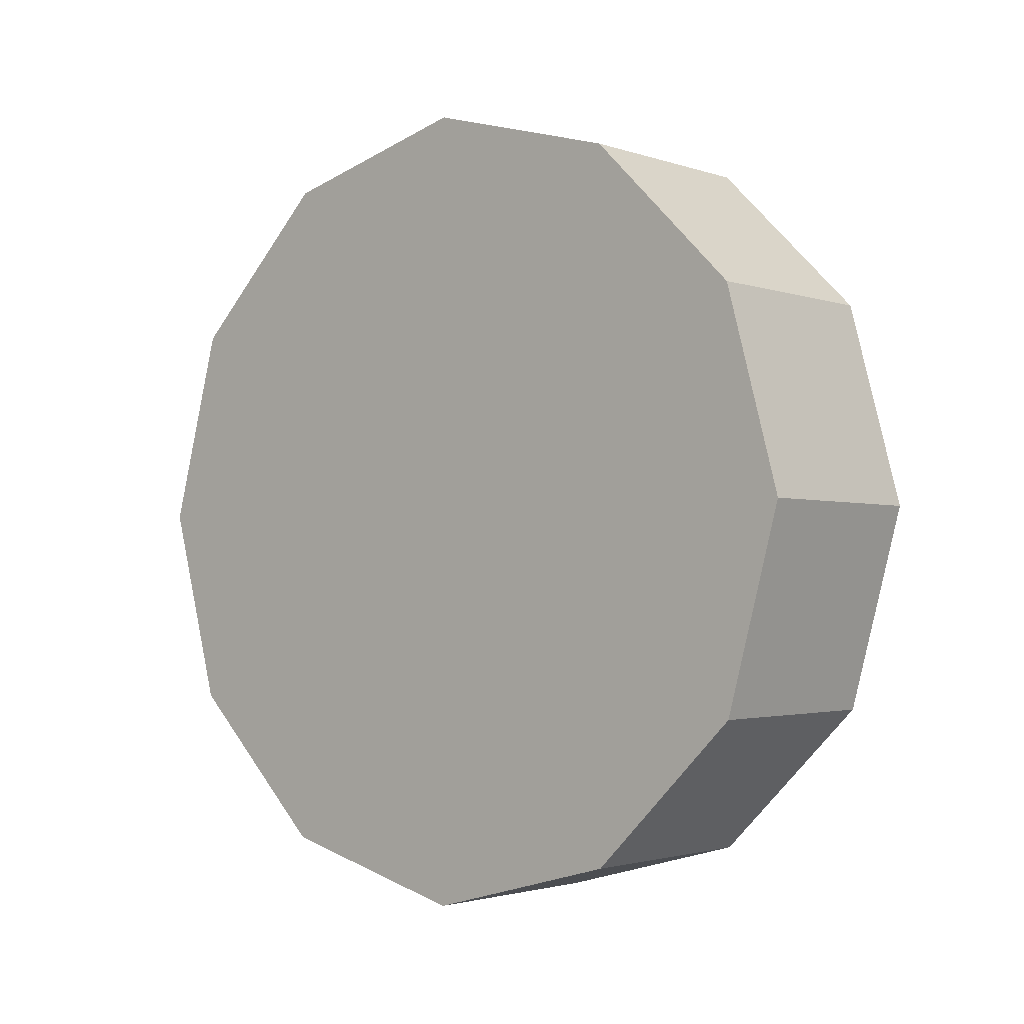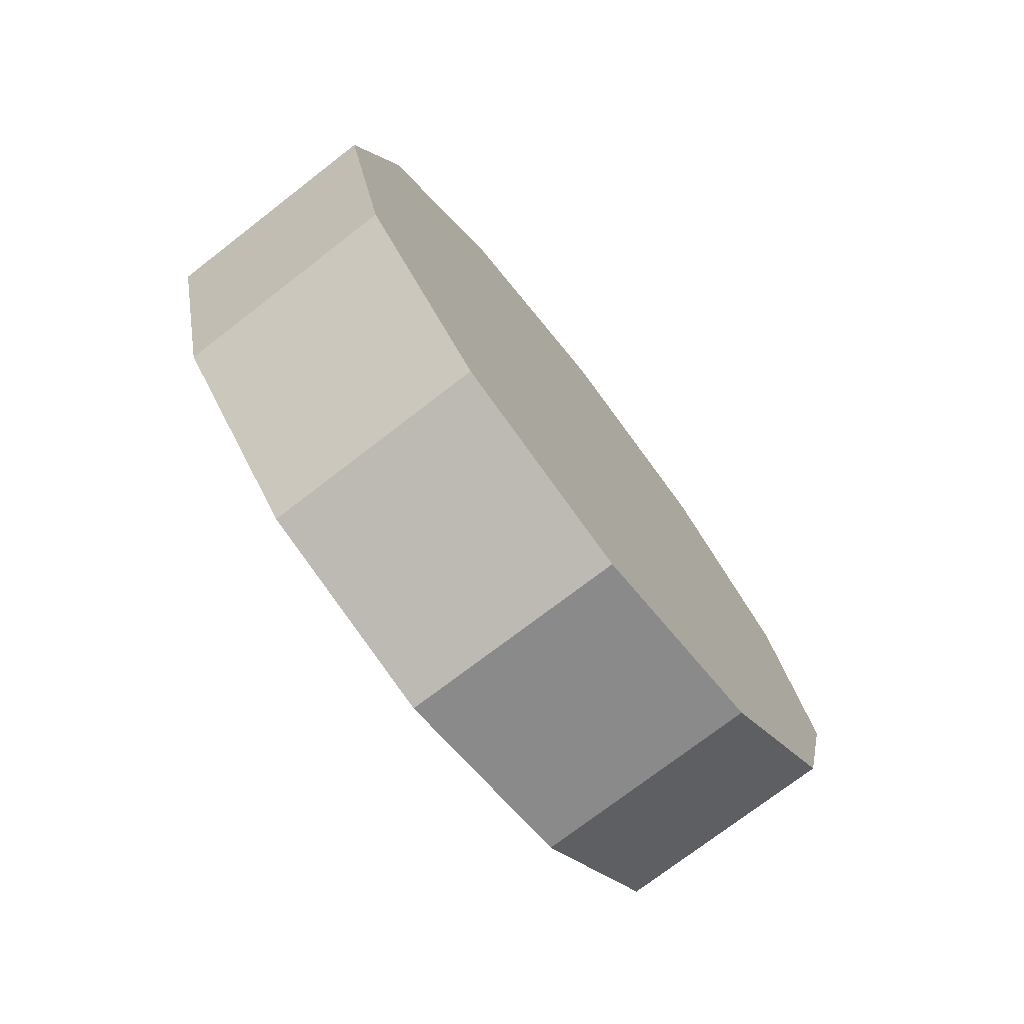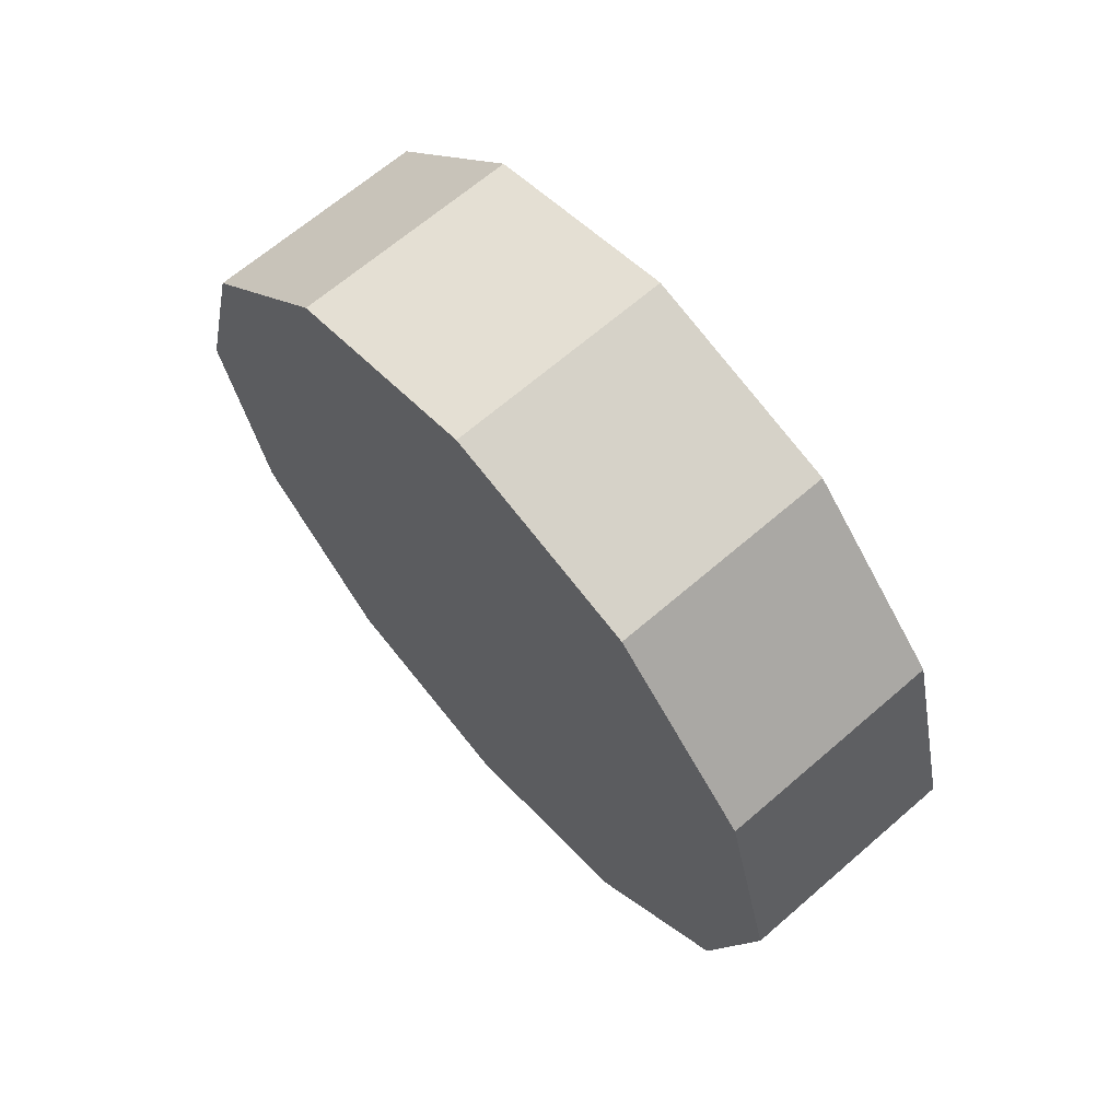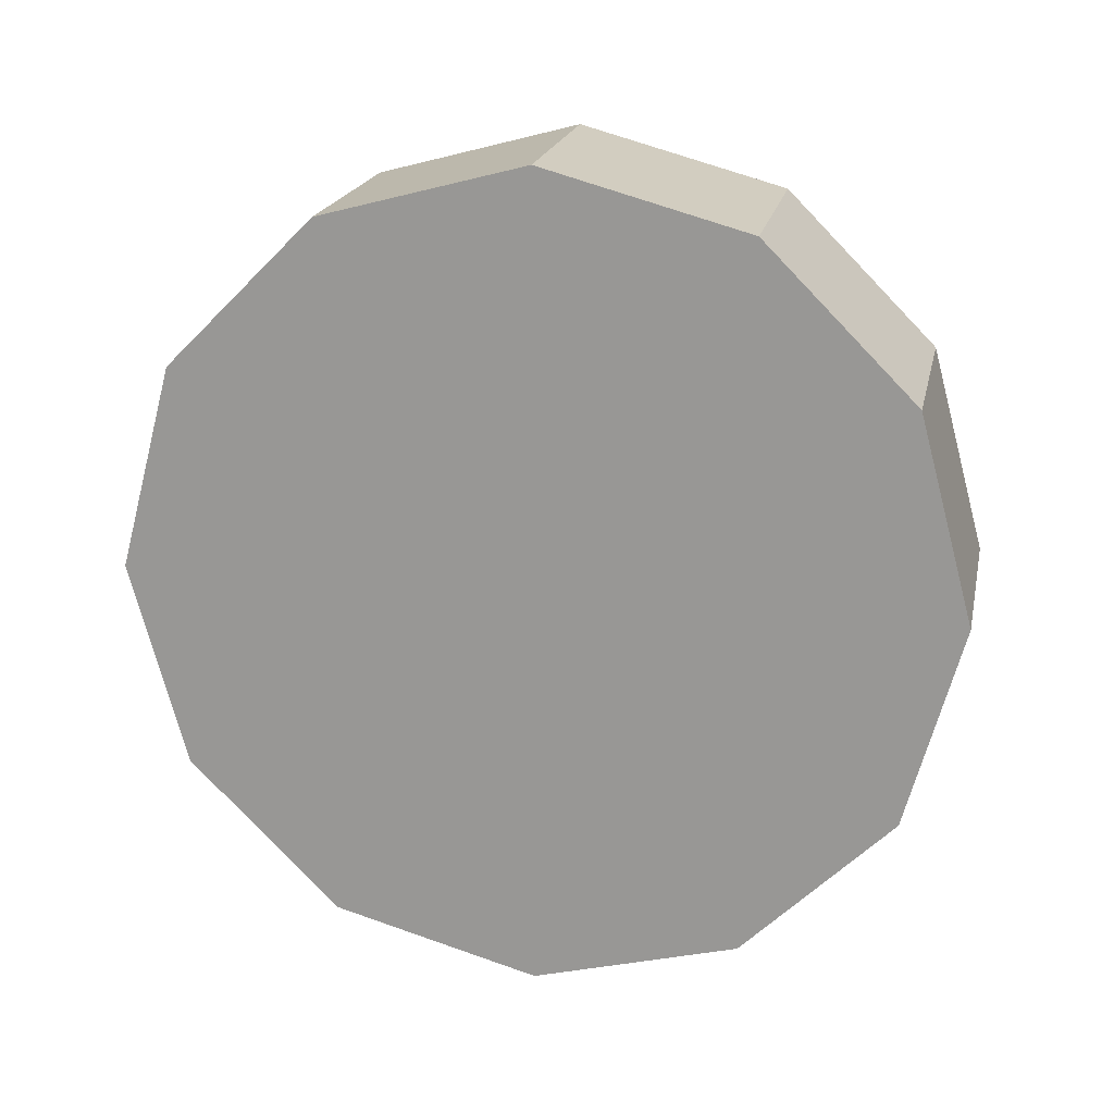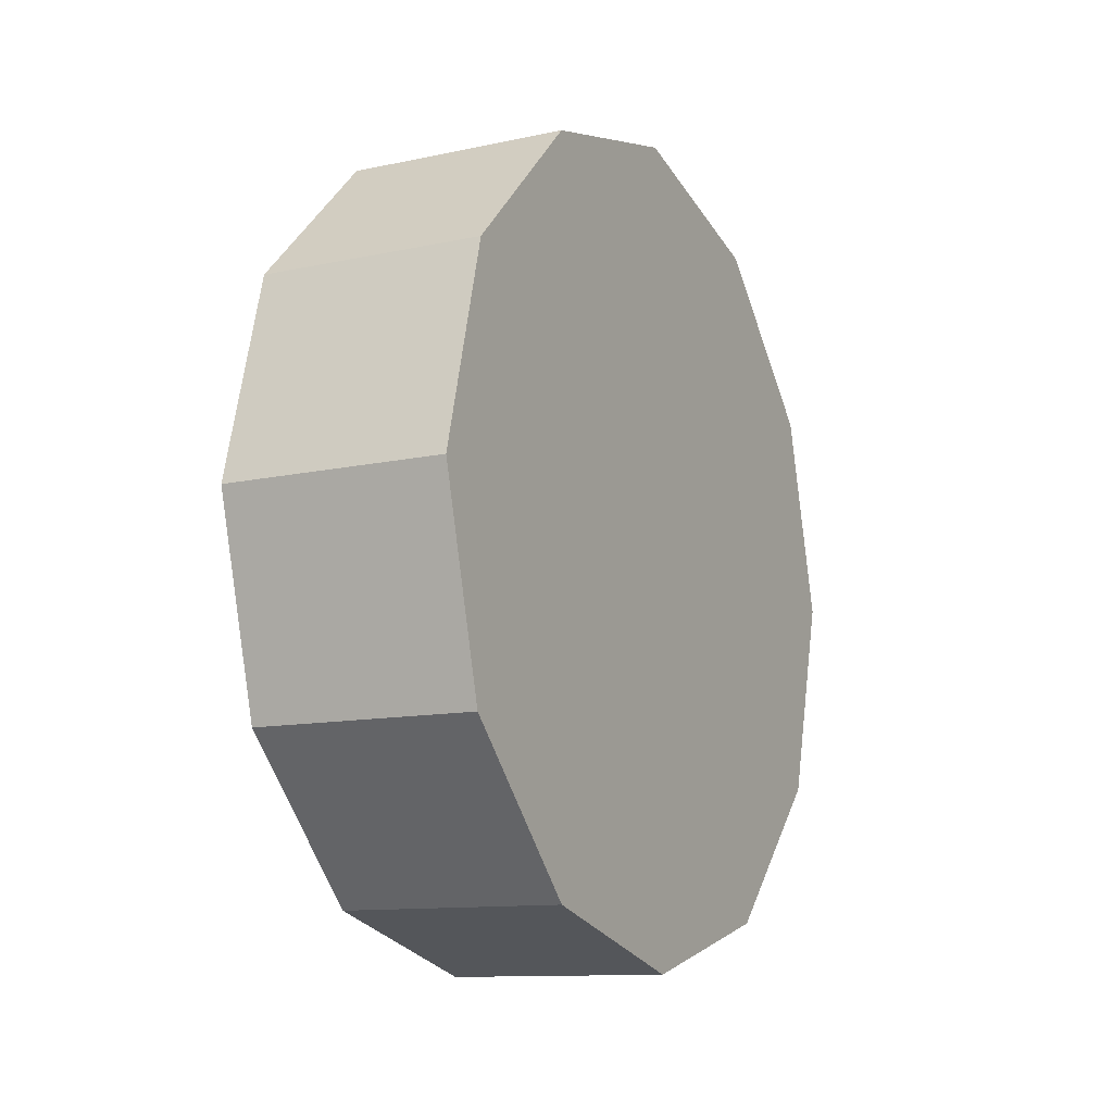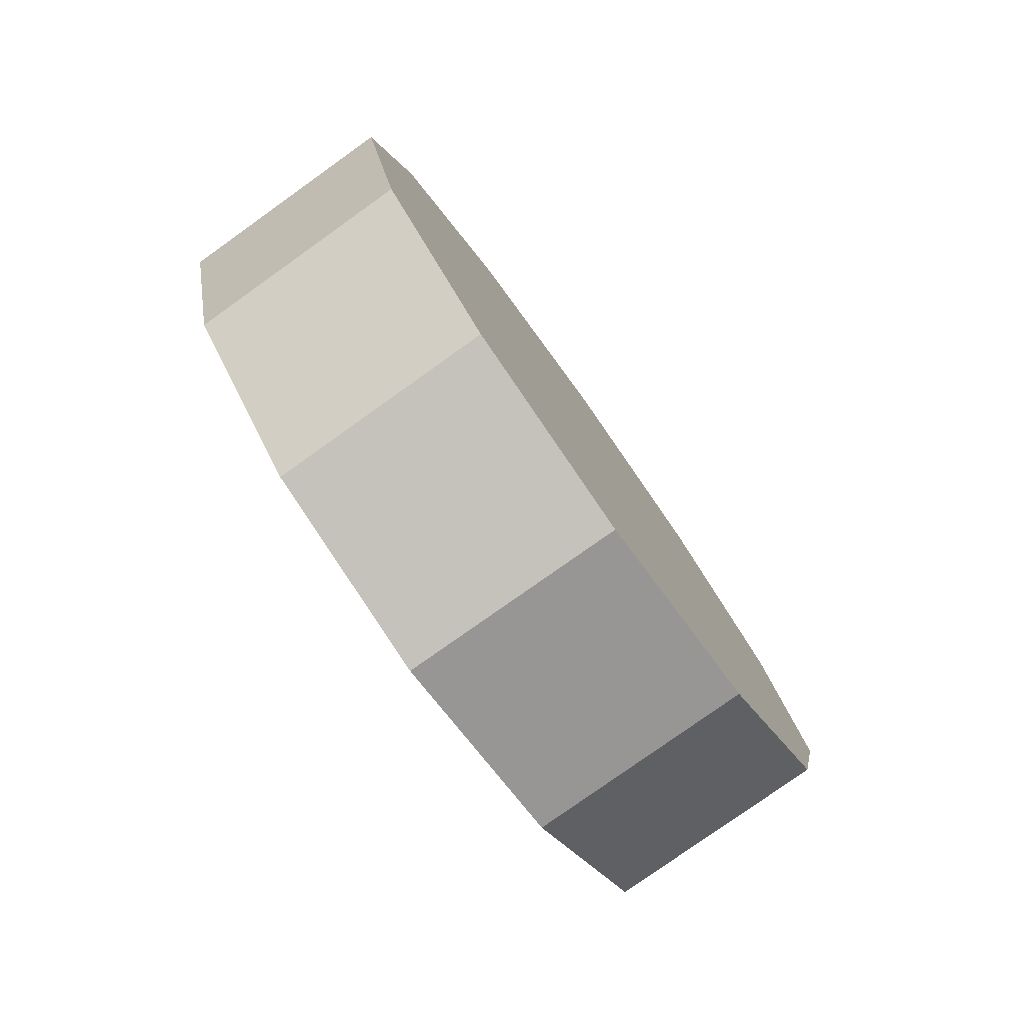
<metadata>
{"format":"obj","ext":"obj","renderer":"f3d","projection":"perspective","resolution":1024,"background":"white","views":[{"elev":-2.1,"azim":-50.2,"up":"+Z"},{"elev":-74.2,"azim":-142.3,"up":"+Y"},{"elev":66.3,"azim":-41.0,"up":"+Y"},{"elev":20.0,"azim":101.9,"up":"+Y"},{"elev":-11.6,"azim":-152.5,"up":"+Z"},{"elev":-78.9,"azim":-144.5,"up":"+Y"}]}
</metadata>
<code>
g wheel_rl
v -0.2269 0.4155 0.7196
v -0.2269 0.7196 0.4155
v 0.2269 0.7196 0.4155
v 0.2269 0.4155 0.7196
v -0.2269 0.7196 0.4155
v -0.2269 0.8318 0.0008132
v 0.2269 0.8318 -0.000813
v 0.2269 0.7196 0.4155
v -0.2269 0.8318 0.0008132
v -0.2269 0.7196 -0.4155
v 0.2269 0.7196 -0.4155
v 0.2269 0.8318 -0.000813
v -0.2269 0.7196 -0.4155
v -0.2269 0.4155 -0.7196
v 0.2269 0.4155 -0.7196
v 0.2269 0.7196 -0.4155
v -0.2269 0.4155 -0.7196
v -0.2269 -0.000813 -0.8318
v 0.2269 -0.000813 -0.8318
v 0.2269 0.4155 -0.7196
v -0.2269 -0.000813 -0.8318
v -0.2269 -0.4155 -0.7196
v 0.2269 -0.4155 -0.7196
v 0.2269 -0.000813 -0.8318
v -0.2269 -0.4155 -0.7196
v -0.2269 -0.7196 -0.4155
v 0.2269 -0.7196 -0.4155
v 0.2269 -0.4155 -0.7196
v -0.2269 -0.7196 -0.4155
v -0.2269 -0.8318 0.0008132
v 0.2269 -0.8318 -0.000813
v 0.2269 -0.7196 -0.4155
v -0.2269 -0.8318 0.0008132
v -0.2269 -0.7196 0.4155
v 0.2269 -0.7196 0.4155
v 0.2269 -0.8318 -0.000813
v -0.2269 -0.7196 0.4155
v -0.2269 -0.4155 0.7196
v 0.2269 -0.4155 0.7196
v 0.2269 -0.7196 0.4155
v -0.2269 -0.4155 0.7196
v -0.2269 -0.000813 0.8318
v 0.2269 -0.000813 0.8318
v 0.2269 -0.4155 0.7196
v -0.2269 -0.000813 0.8318
v -0.2269 0.4155 0.7196
v 0.2269 0.4155 0.7196
v 0.2269 -0.000813 0.8318
v -0.2269 0.7196 0.4155
v -0.2269 0.4155 0.7196
v -0.2269 -0.000813 0.0008132
v -0.2269 0.8318 0.0008132
v -0.2269 0.7196 -0.4155
v -0.2269 0.4155 -0.7196
v -0.2269 -0.000813 -0.8318
v -0.2269 -0.4155 -0.7196
v -0.2269 -0.7196 -0.4155
v -0.2269 -0.8318 0.0008132
v -0.2269 -0.7196 0.4155
v -0.2269 -0.4155 0.7196
v -0.2269 -0.000813 0.8318
v 0.2269 0.4155 0.7196
v 0.2269 0.7196 0.4155
v 0.2269 -0.000813 -0.000813
v 0.2269 0.8318 -0.000813
v 0.2269 0.7196 -0.4155
v 0.2269 0.4155 -0.7196
v 0.2269 -0.000813 -0.8318
v 0.2269 -0.4155 -0.7196
v 0.2269 -0.7196 -0.4155
v 0.2269 -0.8318 -0.000813
v 0.2269 -0.7196 0.4155
v 0.2269 -0.4155 0.7196
v 0.2269 -0.000813 0.8318
f 3 2 1
f 4 3 1
f 7 6 5
f 8 7 5
f 11 10 9
f 12 11 9
f 15 14 13
f 16 15 13
f 19 18 17
f 20 19 17
f 23 22 21
f 24 23 21
f 27 26 25
f 28 27 25
f 31 30 29
f 32 31 29
f 35 34 33
f 36 35 33
f 39 38 37
f 40 39 37
f 43 42 41
f 44 43 41
f 47 46 45
f 48 47 45
f 51 50 49
f 51 49 52
f 51 52 53
f 51 53 54
f 51 54 55
f 51 55 56
f 51 56 57
f 51 57 58
f 51 58 59
f 51 59 60
f 51 60 61
f 51 61 50
f 64 63 62
f 64 65 63
f 64 66 65
f 64 67 66
f 64 68 67
f 64 69 68
f 64 70 69
f 64 71 70
f 64 72 71
f 64 73 72
f 64 74 73
f 64 62 74

</code>
